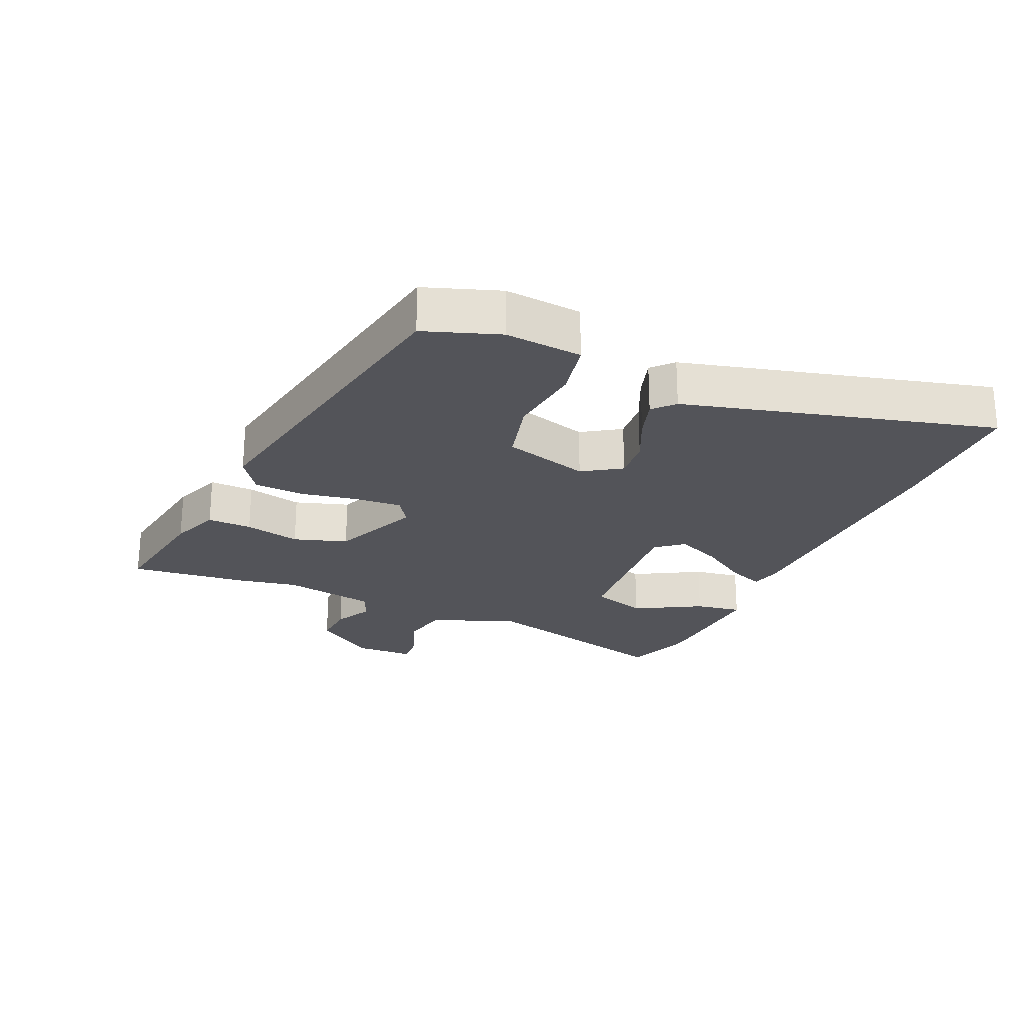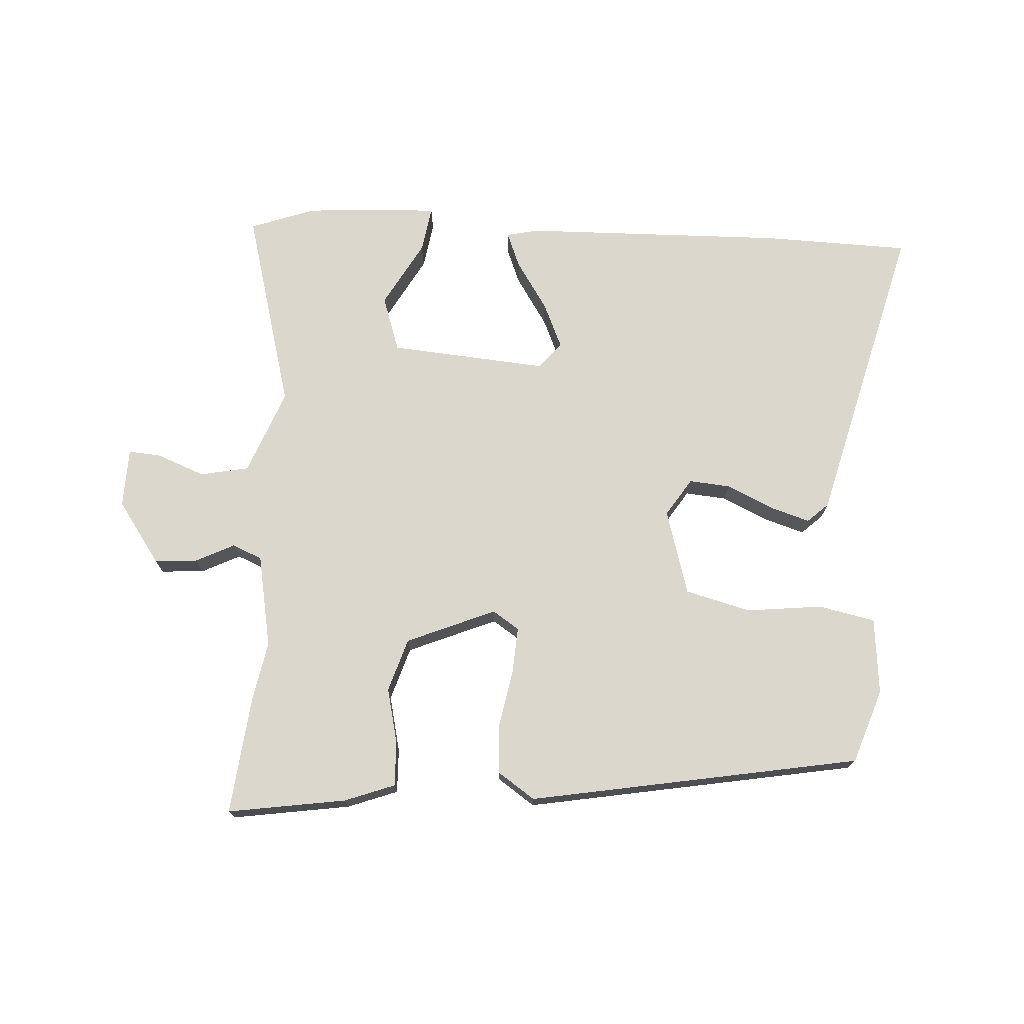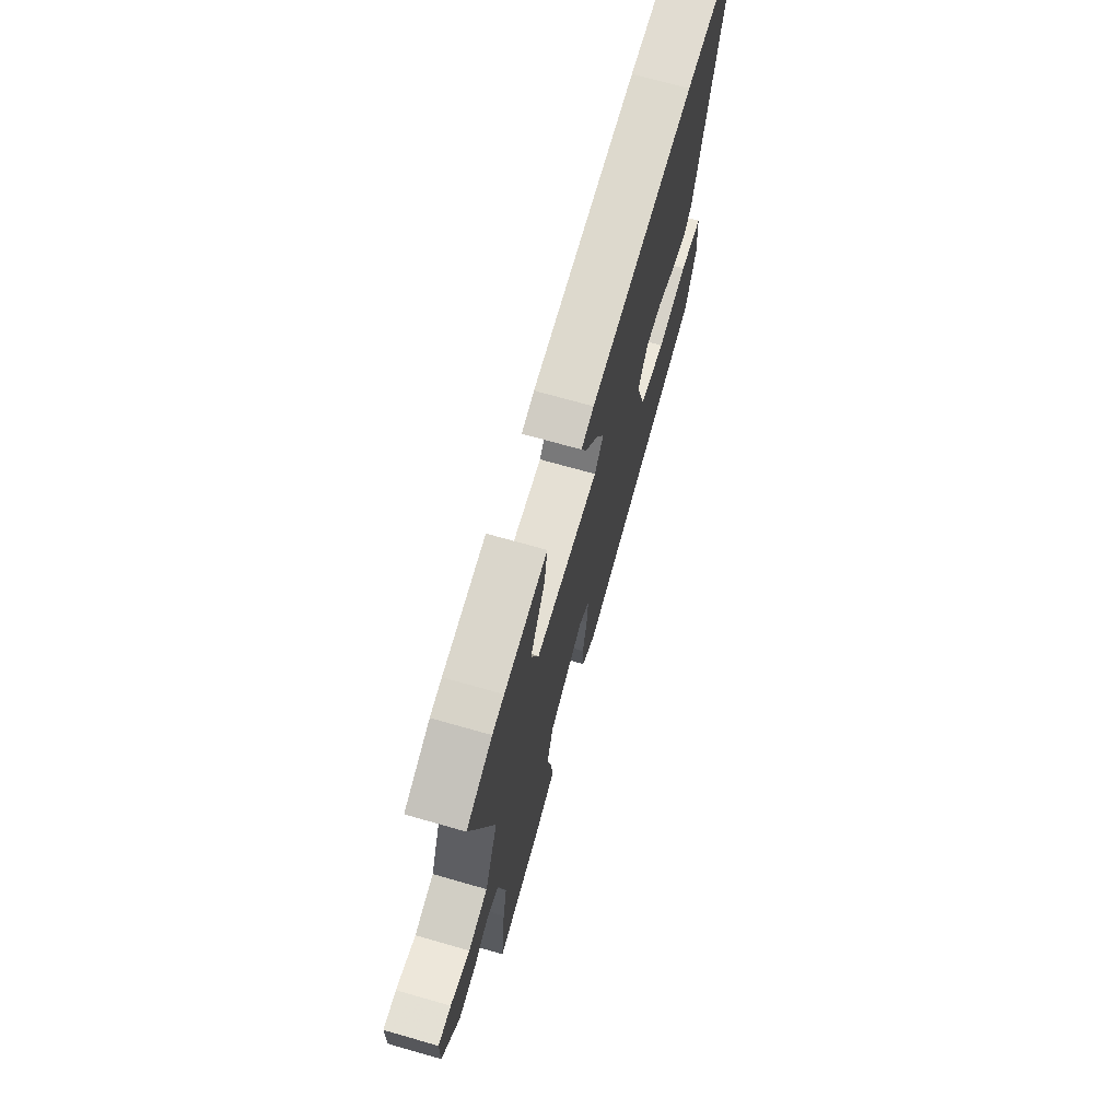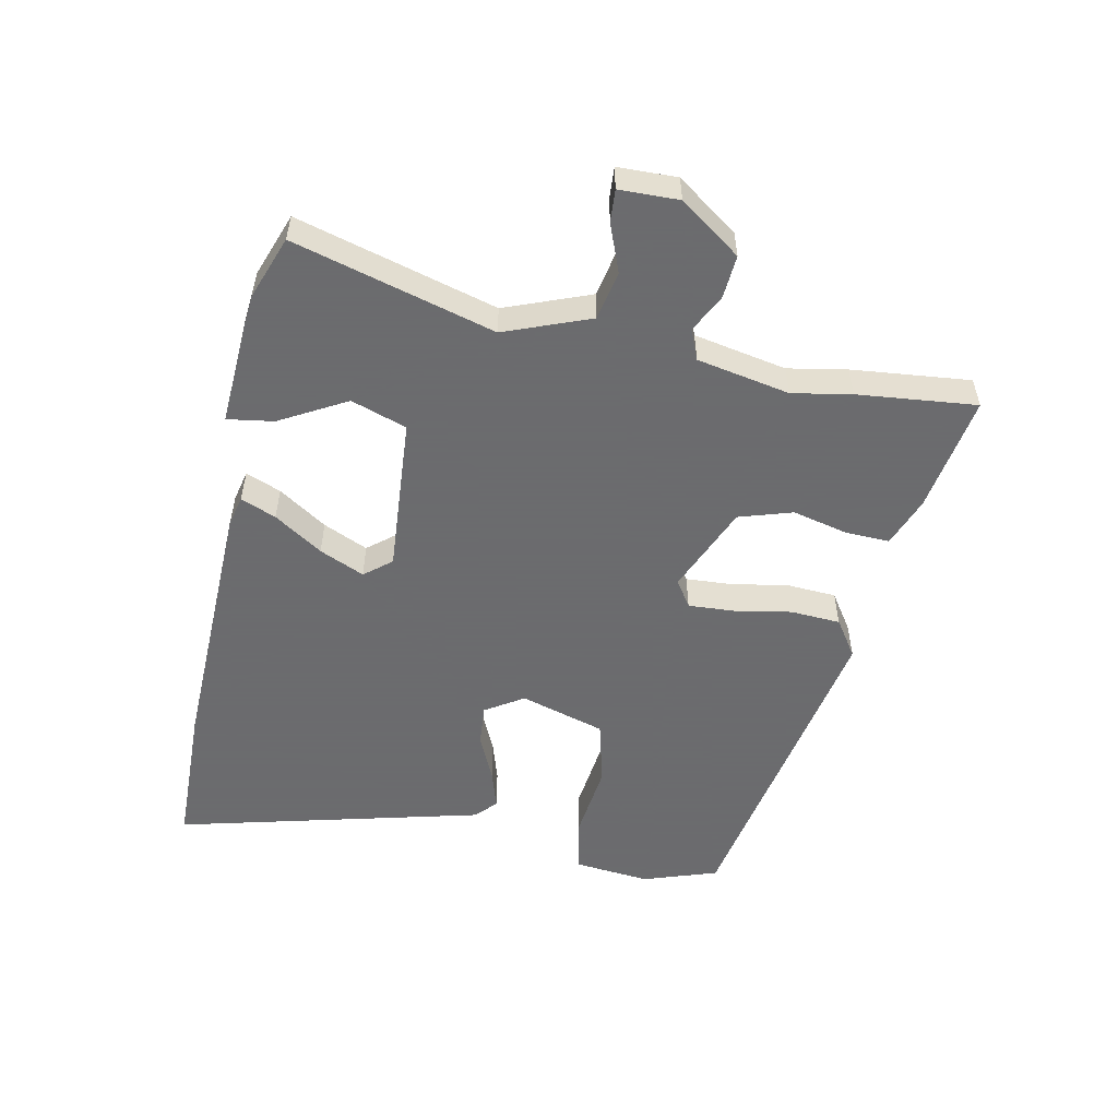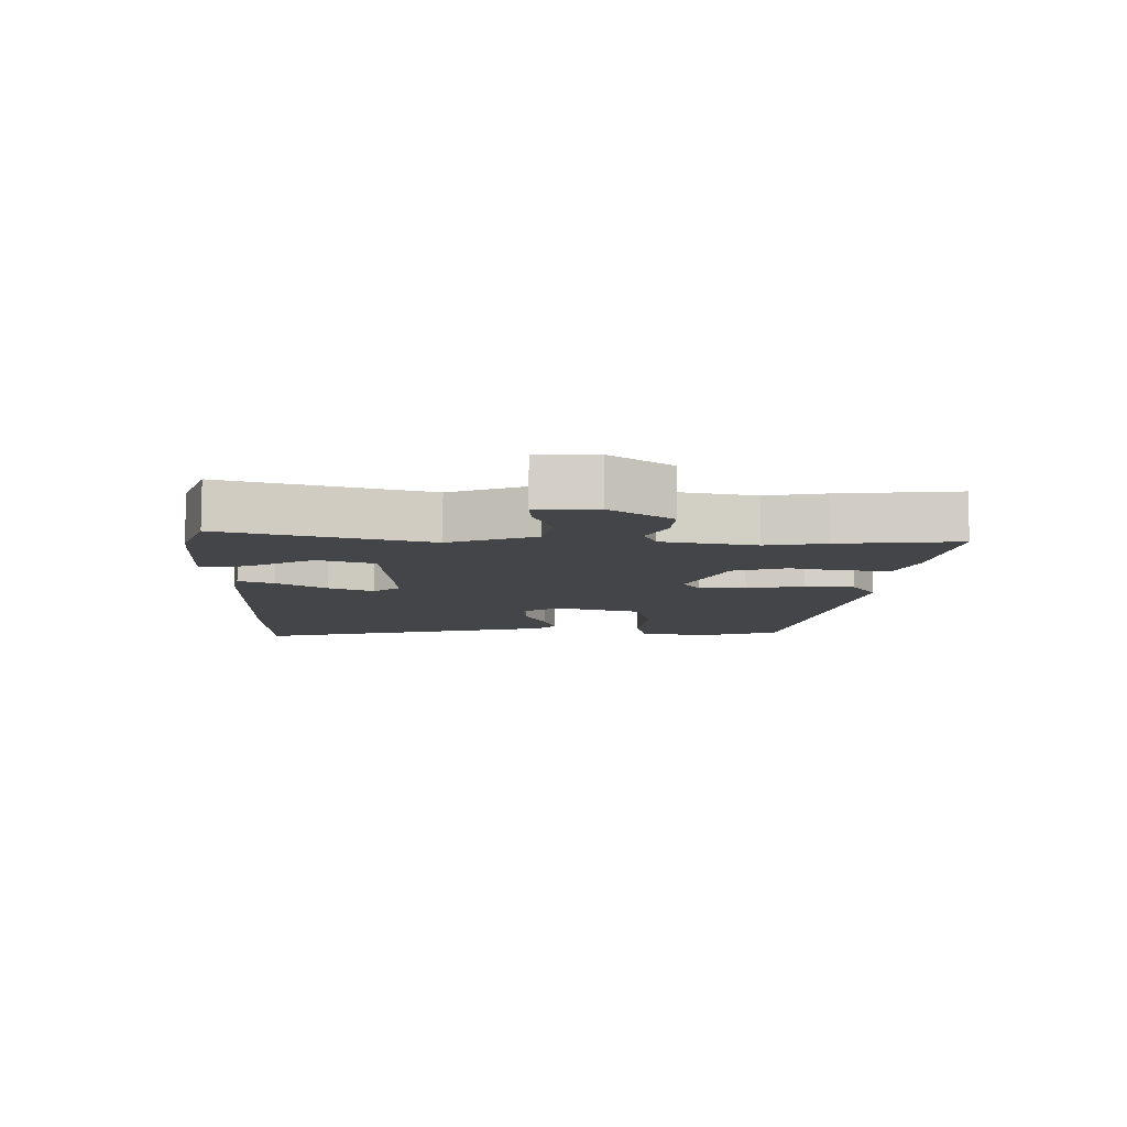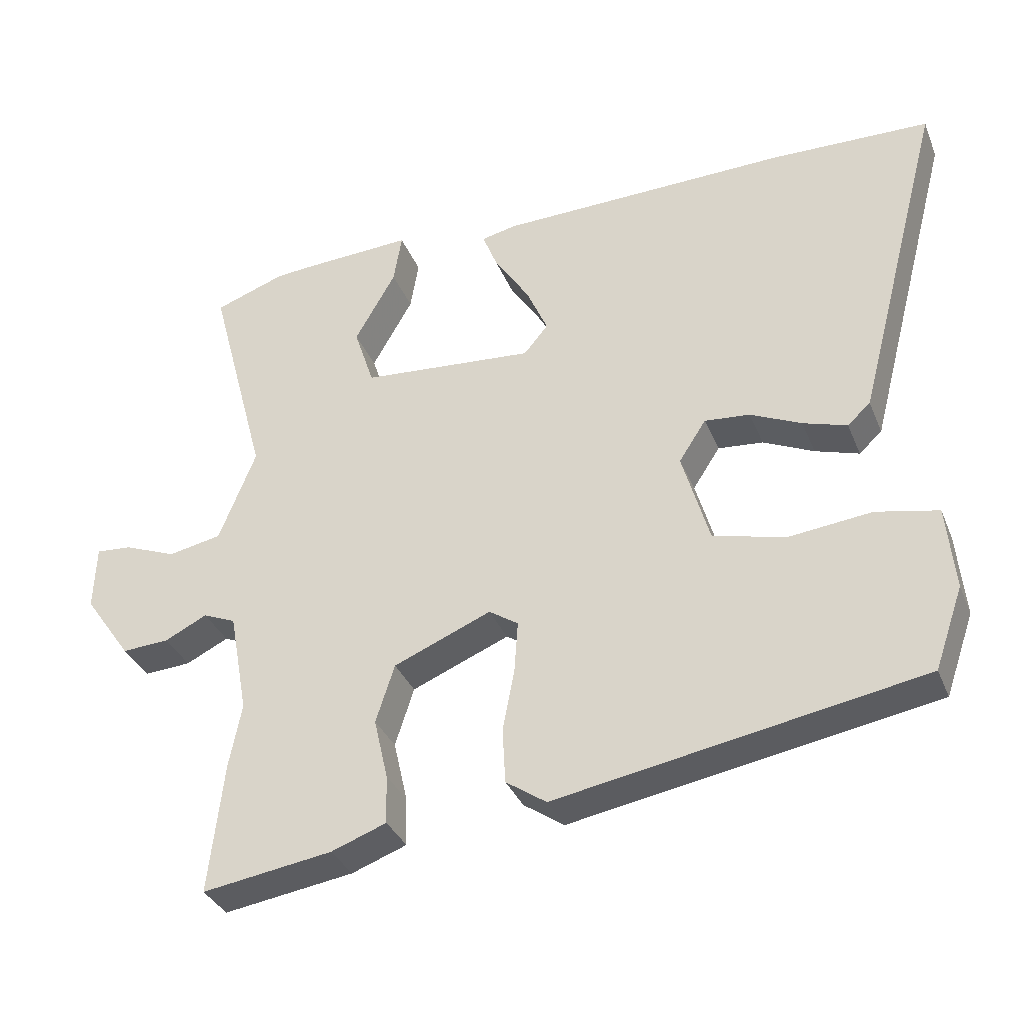
<metadata>
{"format":"obj","ext":"obj","renderer":"f3d","projection":"perspective","resolution":1024,"background":"white","views":[{"elev":-23.8,"azim":-114.0,"up":"+Y"},{"elev":73.2,"azim":-176.9,"up":"+Y"},{"elev":70.9,"azim":105.9,"up":"+Z"},{"elev":-53.5,"azim":77.9,"up":"+Y"},{"elev":-8.9,"azim":88.4,"up":"+Y"},{"elev":-34.6,"azim":-159.7,"up":"+Z"}]}
</metadata>
<code>
v -0.509 0.07 -0.423
v -0.55 0.07 -0.306
v -0.539 0.07 -0.185
v -0.45 0.07 -0.166
v -0.33 0.07 -0.179
v -0.227 0.07 -0.152
v -0.188 0.07 -0.017
v -0.227 0.07 0.043
v -0.292 0.07 0.037
v -0.365 0.07 0.003
v -0.428 0.07 -0.017
v -0.461 0.07 0.013
v -0.588 0.07 0.497
v -0.357 0.07 0.504
v 0.06 0.07 0.496
v 0.11 0.07 0.485
v 0.088 0.07 0.429
v 0.038 0.07 0.352
v 0.007 0.07 0.281
v 0.042 0.07 0.239
v 0.291 0.07 0.26
v 0.32 0.07 0.348
v 0.261 0.07 0.452
v 0.249 0.07 0.525
v 0.417 0.07 0.517
v 0.463 0.07 0.513
v 0.564 0.07 0.477
v 0.479 0.07 0.159
v 0.532 0.07 0.025
v 0.609 0.07 0.01
v 0.685 0.07 0.04
v 0.736 0.07 0.044
v 0.739 0.07 -0.05
v 0.671 0.07 -0.147
v 0.603 0.07 -0.143
v 0.542 0.07 -0.113
v 0.495 0.07 -0.133
v 0.468 0.07 -0.28
v 0.486 0.07 -0.373
v 0.507 0.07 -0.561
v 0.32 0.07 -0.533
v 0.241 0.07 -0.504
v 0.243 0.07 -0.434
v 0.263 0.07 -0.346
v 0.236 0.07 -0.262
v 0.096 0.07 -0.204
v 0.054 0.07 -0.232
v 0.059 0.07 -0.305
v 0.076 0.07 -0.395
v 0.072 0.07 -0.474
v 0.014 0.07 -0.514
v -0.509 0 -0.423
v -0.55 0 -0.306
v -0.539 0 -0.185
v -0.45 0 -0.166
v -0.33 0 -0.179
v -0.227 0 -0.152
v -0.188 0 -0.017
v -0.227 0 0.043
v -0.292 0 0.037
v -0.365 0 0.003
v -0.428 0 -0.017
v -0.461 0 0.013
v -0.588 0 0.497
v -0.357 0 0.504
v 0.06 0 0.496
v 0.11 0 0.485
v 0.088 0 0.429
v 0.038 0 0.352
v 0.007 0 0.281
v 0.042 0 0.239
v 0.291 0 0.26
v 0.32 0 0.348
v 0.261 0 0.452
v 0.249 0 0.525
v 0.417 0 0.517
v 0.463 0 0.513
v 0.564 0 0.477
v 0.479 0 0.159
v 0.532 0 0.025
v 0.609 0 0.01
v 0.685 0 0.04
v 0.736 0 0.044
v 0.739 0 -0.05
v 0.671 0 -0.147
v 0.603 0 -0.143
v 0.542 0 -0.113
v 0.495 0 -0.133
v 0.468 0 -0.28
v 0.486 0 -0.373
v 0.507 0 -0.561
v 0.32 0 -0.533
v 0.241 0 -0.504
v 0.243 0 -0.434
v 0.263 0 -0.346
v 0.236 0 -0.262
v 0.096 0 -0.204
v 0.054 0 -0.232
v 0.059 0 -0.305
v 0.076 0 -0.395
v 0.072 0 -0.474
v 0.014 0 -0.514
f 48 49 50 51
f 47 48 51 1
f 46 47 1 2
f 41 42 43 44
f 39 40 41 44
f 38 39 44 45
f 37 38 45 46
f 33 34 35 36
f 31 32 33 36
f 30 31 36 37
f 29 30 37 46
f 25 26 27 28
f 23 24 25 28
f 22 23 28 29
f 21 22 29
f 20 21 29 46
f 15 16 17 18
f 15 18 19
f 14 15 19
f 9 10 11 12
f 9 12 13 14
f 2 3 4 5
f 2 5 6
f 46 2 6
f 20 46 6 7
f 19 20 7 8
f 8 9 14 19
f 102 101 100 99
f 52 102 99 98
f 53 52 98 97
f 95 94 93 92
f 95 92 91 90
f 96 95 90 89
f 97 96 89 88
f 87 86 85 84
f 87 84 83 82
f 88 87 82 81
f 97 88 81 80
f 79 78 77 76
f 79 76 75 74
f 80 79 74 73
f 80 73 72
f 97 80 72 71
f 69 68 67 66
f 70 69 66
f 70 66 65
f 63 62 61 60
f 65 64 63 60
f 56 55 54 53
f 57 56 53
f 57 53 97
f 58 57 97 71
f 59 58 71 70
f 70 65 60 59
f 1 52 53 2
f 2 53 54 3
f 3 54 55 4
f 4 55 56 5
f 5 56 57 6
f 6 57 58 7
f 7 58 59 8
f 8 59 60 9
f 9 60 61 10
f 10 61 62 11
f 11 62 63 12
f 12 63 64 13
f 13 64 65 14
f 14 65 66 15
f 15 66 67 16
f 16 67 68 17
f 17 68 69 18
f 18 69 70 19
f 19 70 71 20
f 20 71 72 21
f 21 72 73 22
f 22 73 74 23
f 23 74 75 24
f 24 75 76 25
f 25 76 77 26
f 26 77 78 27
f 27 78 79 28
f 28 79 80 29
f 29 80 81 30
f 30 81 82 31
f 31 82 83 32
f 32 83 84 33
f 33 84 85 34
f 34 85 86 35
f 35 86 87 36
f 36 87 88 37
f 37 88 89 38
f 38 89 90 39
f 39 90 91 40
f 40 91 92 41
f 41 92 93 42
f 42 93 94 43
f 43 94 95 44
f 44 95 96 45
f 45 96 97 46
f 46 97 98 47
f 47 98 99 48
f 48 99 100 49
f 49 100 101 50
f 50 101 102 51
f 51 102 52 1

</code>
